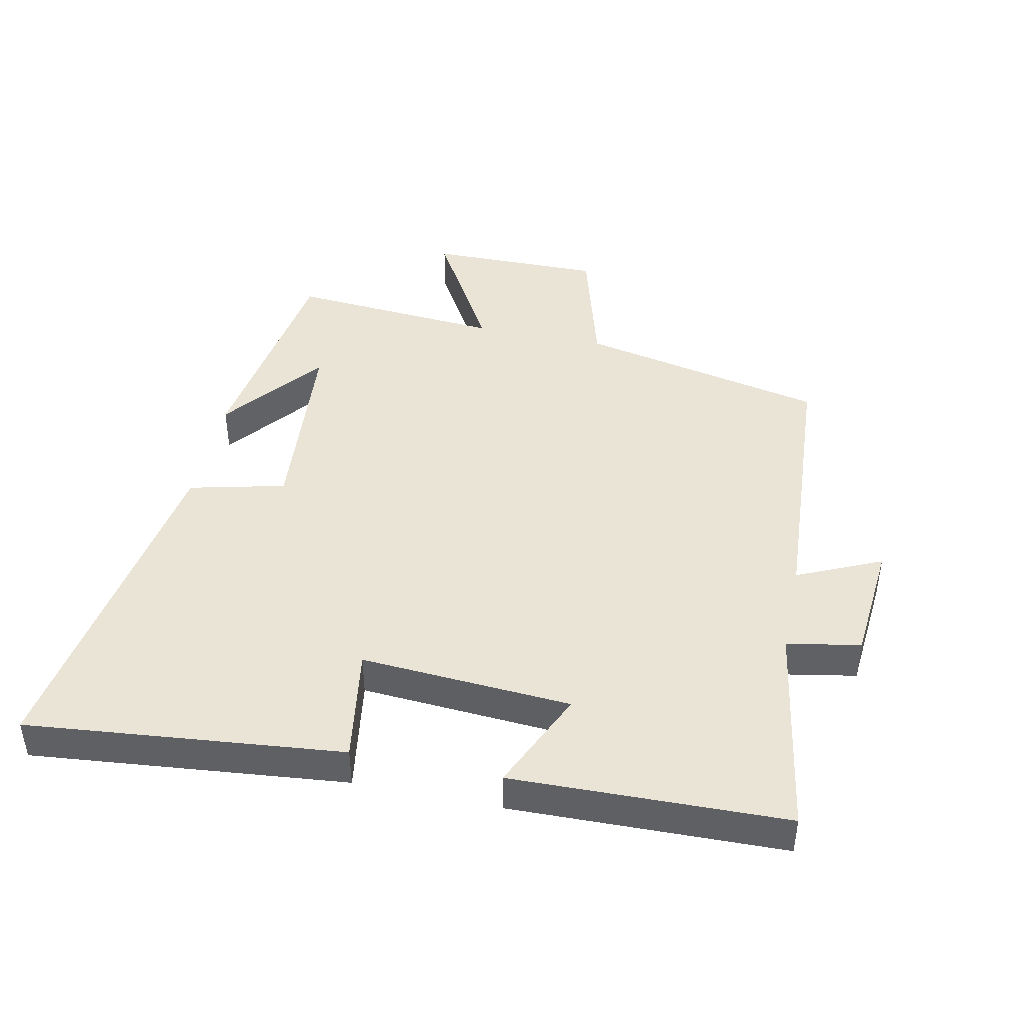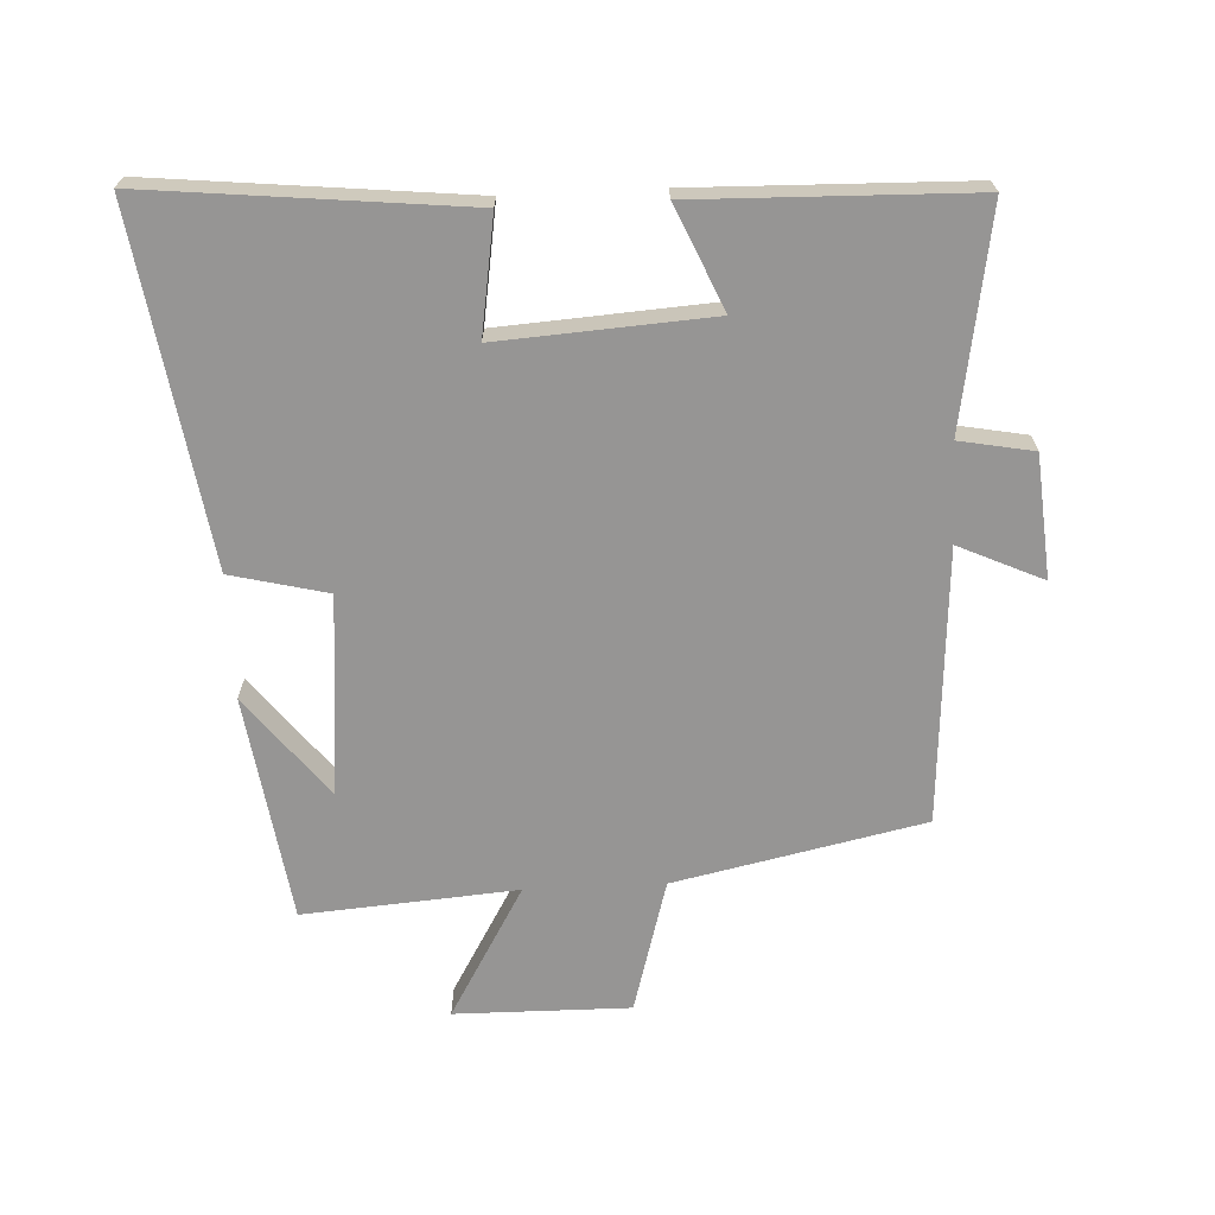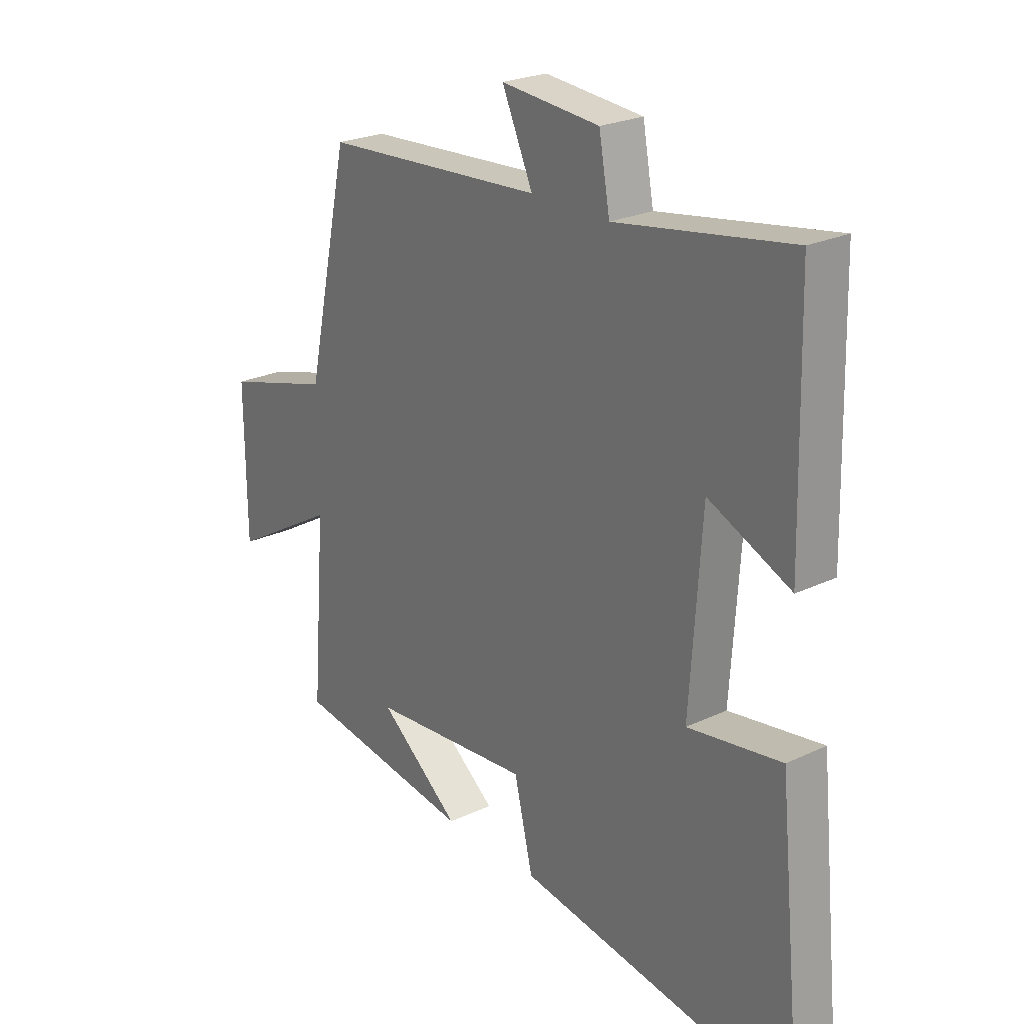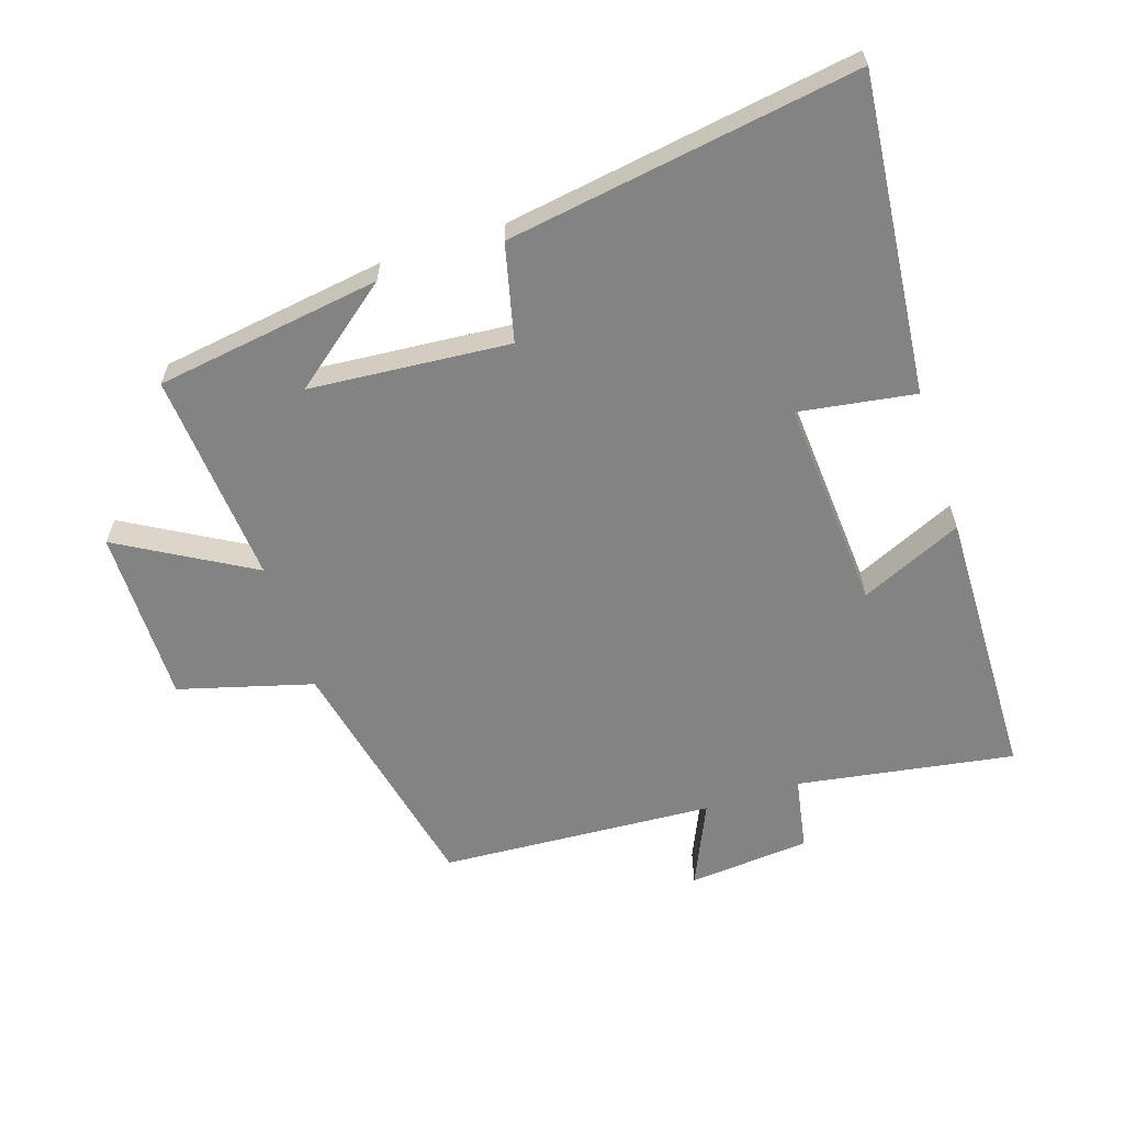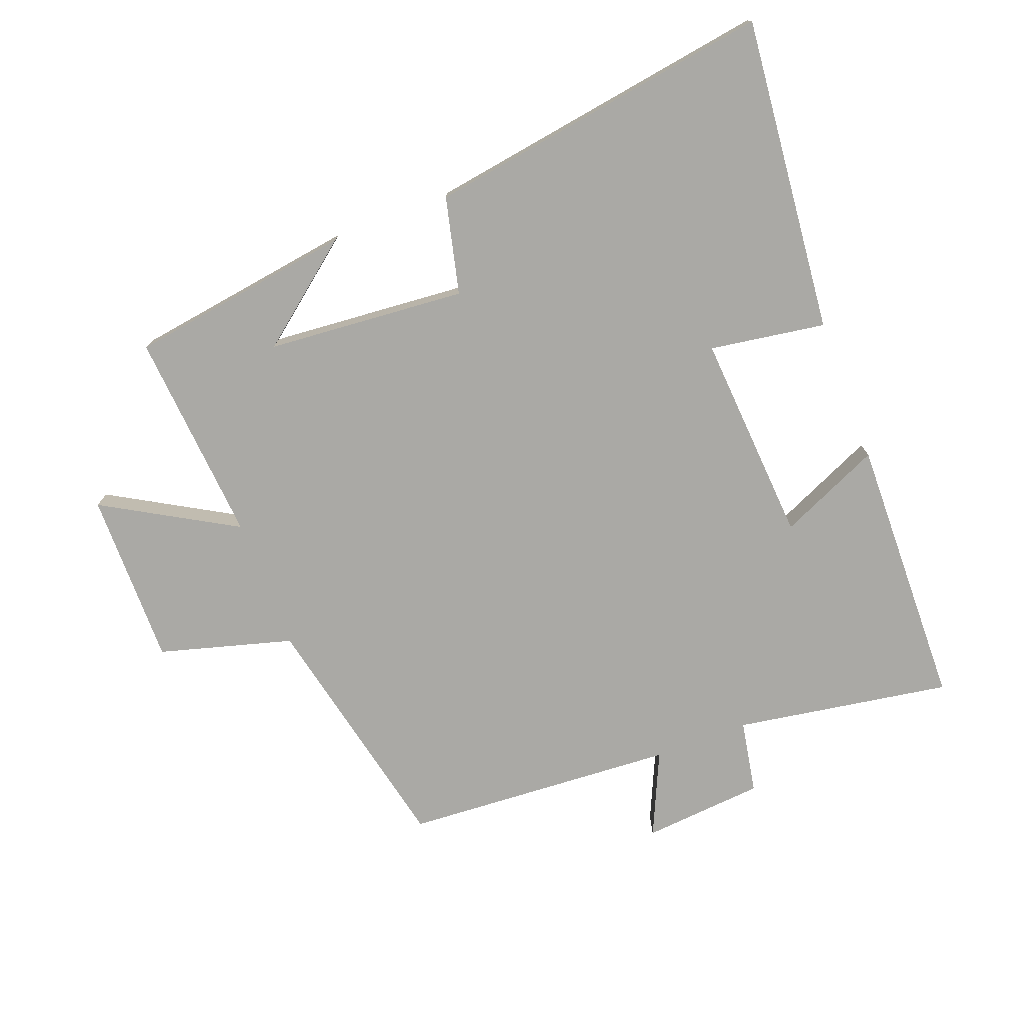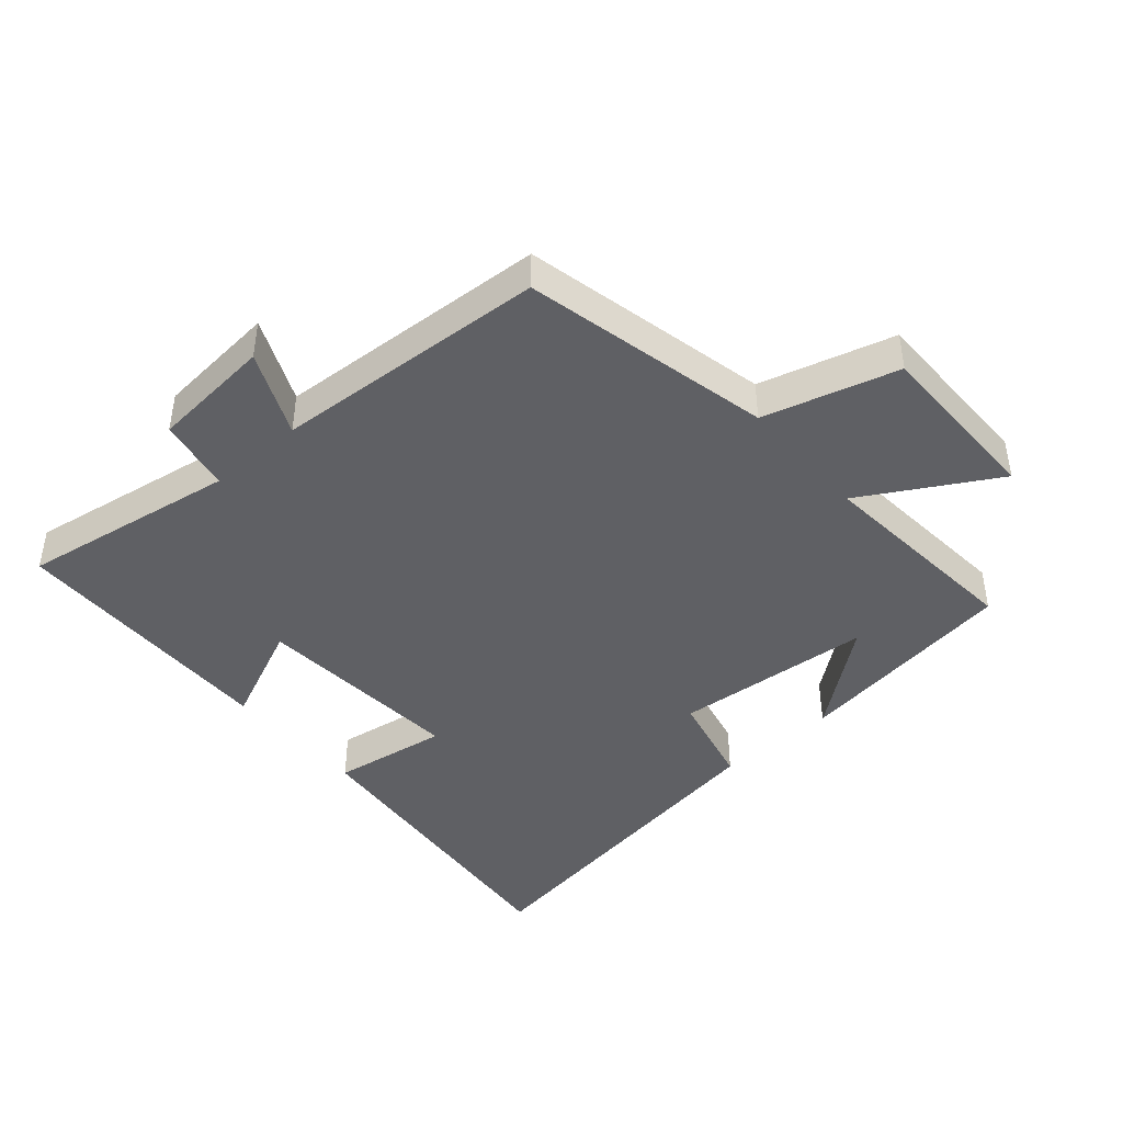
<metadata>
{"format":"obj","ext":"obj","renderer":"f3d","projection":"perspective","resolution":1024,"background":"white","views":[{"elev":43.7,"azim":-78.1,"up":"+Y"},{"elev":-67.6,"azim":-87.3,"up":"+Y"},{"elev":24.1,"azim":-128.2,"up":"+Z"},{"elev":-61.2,"azim":-161.8,"up":"+Y"},{"elev":-75.4,"azim":-159.1,"up":"+Y"},{"elev":-43.5,"azim":41.1,"up":"+Y"}]}
</metadata>
<code>
v 0.526 0.07 -0.449
v 0.178 0.07 -0.5
v 0.334 0.07 -0.377
v 0.026 0.07 -0.351
v -0.01 0.07 -0.5
v -0.549 0.07 -0.583
v -0.5 0.07 -0.096
v -0.321 0.07 -0.124
v -0.343 0.07 0.202
v -0.5 0.07 0.132
v -0.49 0.07 0.555
v -0.156 0.07 0.5
v -0.135 0.07 0.614
v 0.053 0.07 0.63
v -0.006 0.07 0.5
v 0.417 0.07 0.473
v 0.5 0.07 0.09
v 0.706 0.07 0.032
v 0.704 0.07 -0.238
v 0.5 0.07 -0.12
v 0.526 0 -0.449
v 0.178 0 -0.5
v 0.334 0 -0.377
v 0.026 0 -0.351
v -0.01 0 -0.5
v -0.549 0 -0.583
v -0.5 0 -0.096
v -0.321 0 -0.124
v -0.343 0 0.202
v -0.5 0 0.132
v -0.49 0 0.555
v -0.156 0 0.5
v -0.135 0 0.614
v 0.053 0 0.63
v -0.006 0 0.5
v 0.417 0 0.473
v 0.5 0 0.09
v 0.706 0 0.032
v 0.704 0 -0.238
v 0.5 0 -0.12
f 17 18 19 20
f 15 16 17 20
f 15 20 1
f 12 13 14 15
f 12 15 1
f 9 10 11 12
f 8 9 12 1
f 4 5 6 7
f 3 4 7 8
f 1 2 3
f 1 3 8
f 40 39 38 37
f 40 37 36 35
f 21 40 35
f 35 34 33 32
f 21 35 32
f 32 31 30 29
f 21 32 29 28
f 27 26 25 24
f 28 27 24 23
f 23 22 21
f 28 23 21
f 1 21 22 2
f 2 22 23 3
f 3 23 24 4
f 4 24 25 5
f 5 25 26 6
f 6 26 27 7
f 7 27 28 8
f 8 28 29 9
f 9 29 30 10
f 10 30 31 11
f 11 31 32 12
f 12 32 33 13
f 13 33 34 14
f 14 34 35 15
f 15 35 36 16
f 16 36 37 17
f 17 37 38 18
f 18 38 39 19
f 19 39 40 20
f 20 40 21 1

</code>
